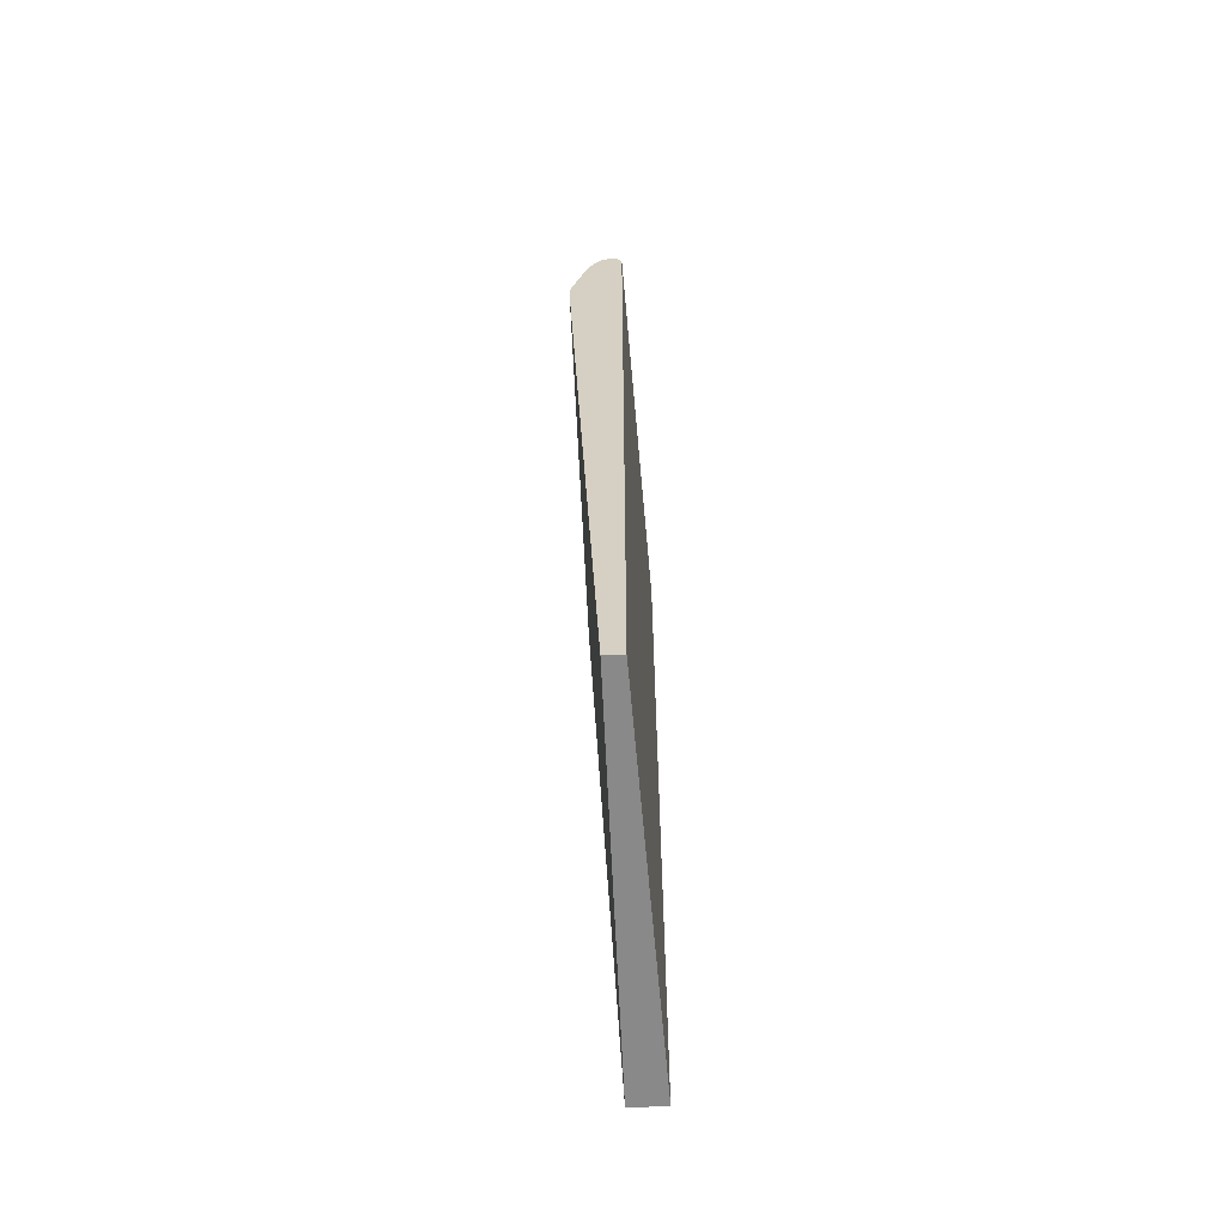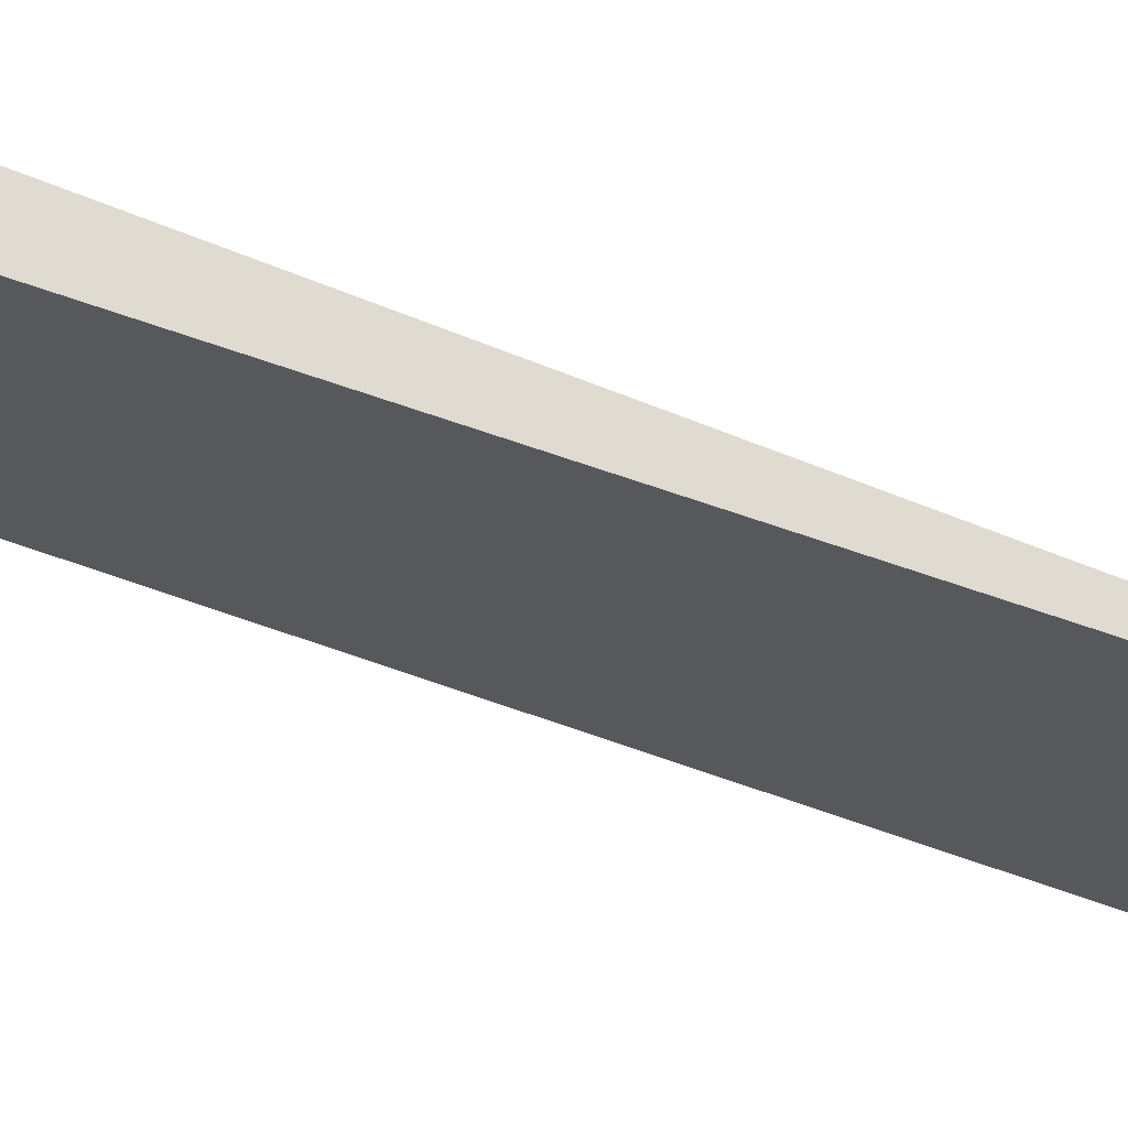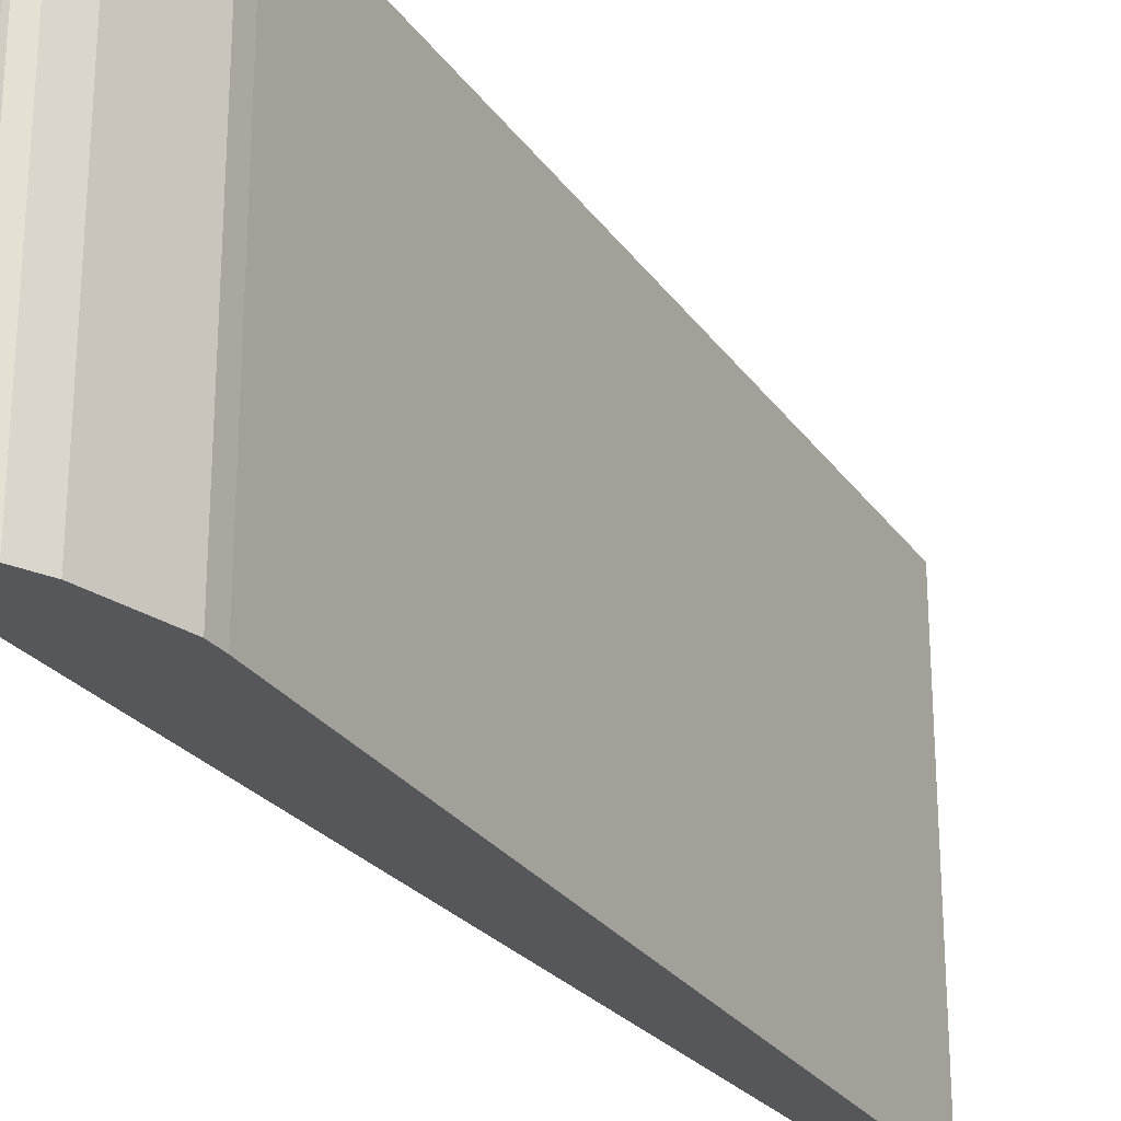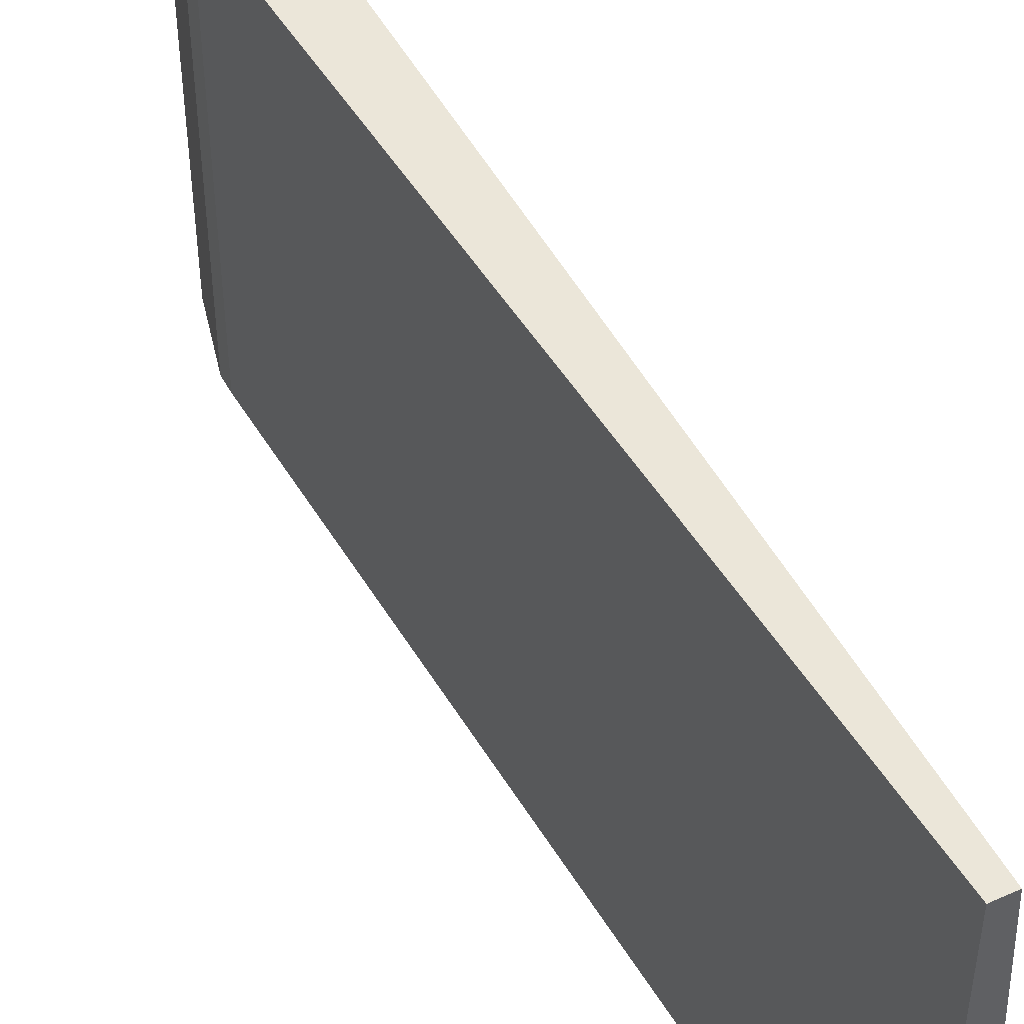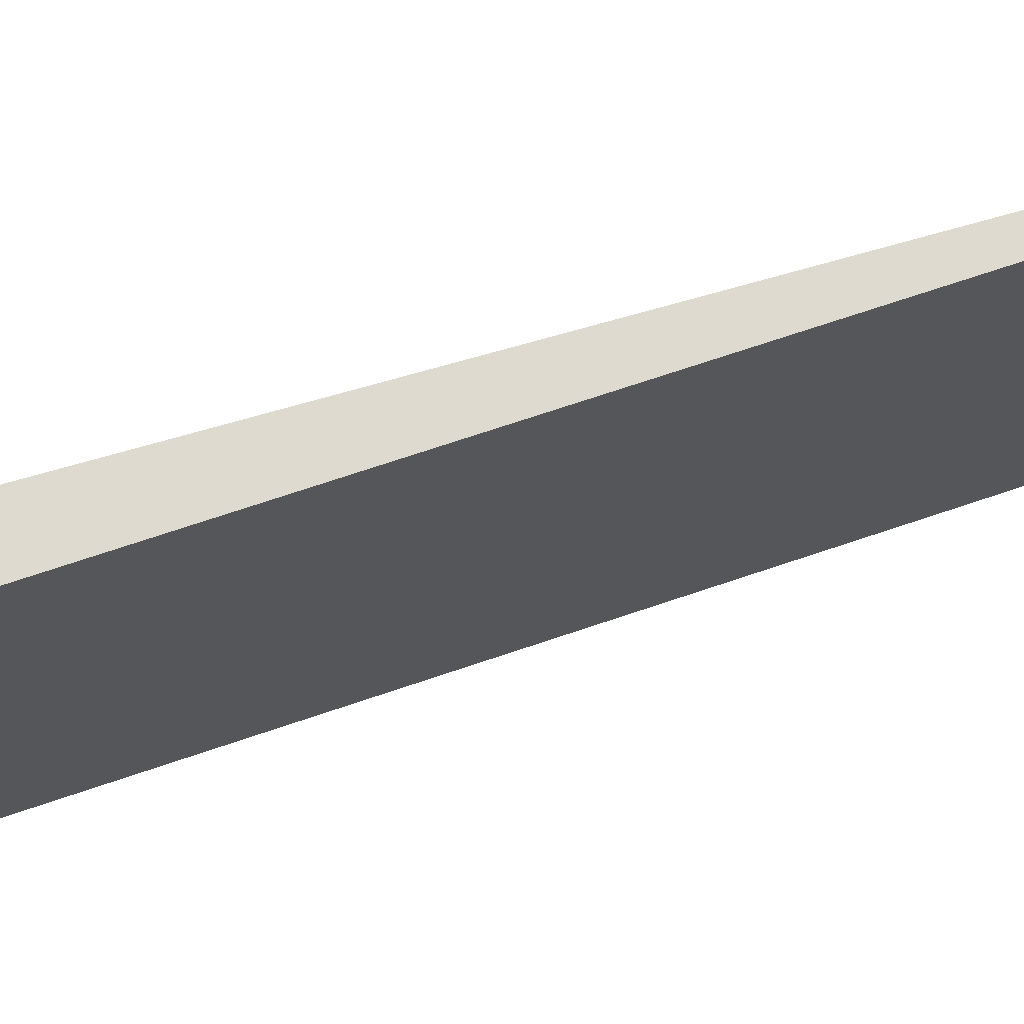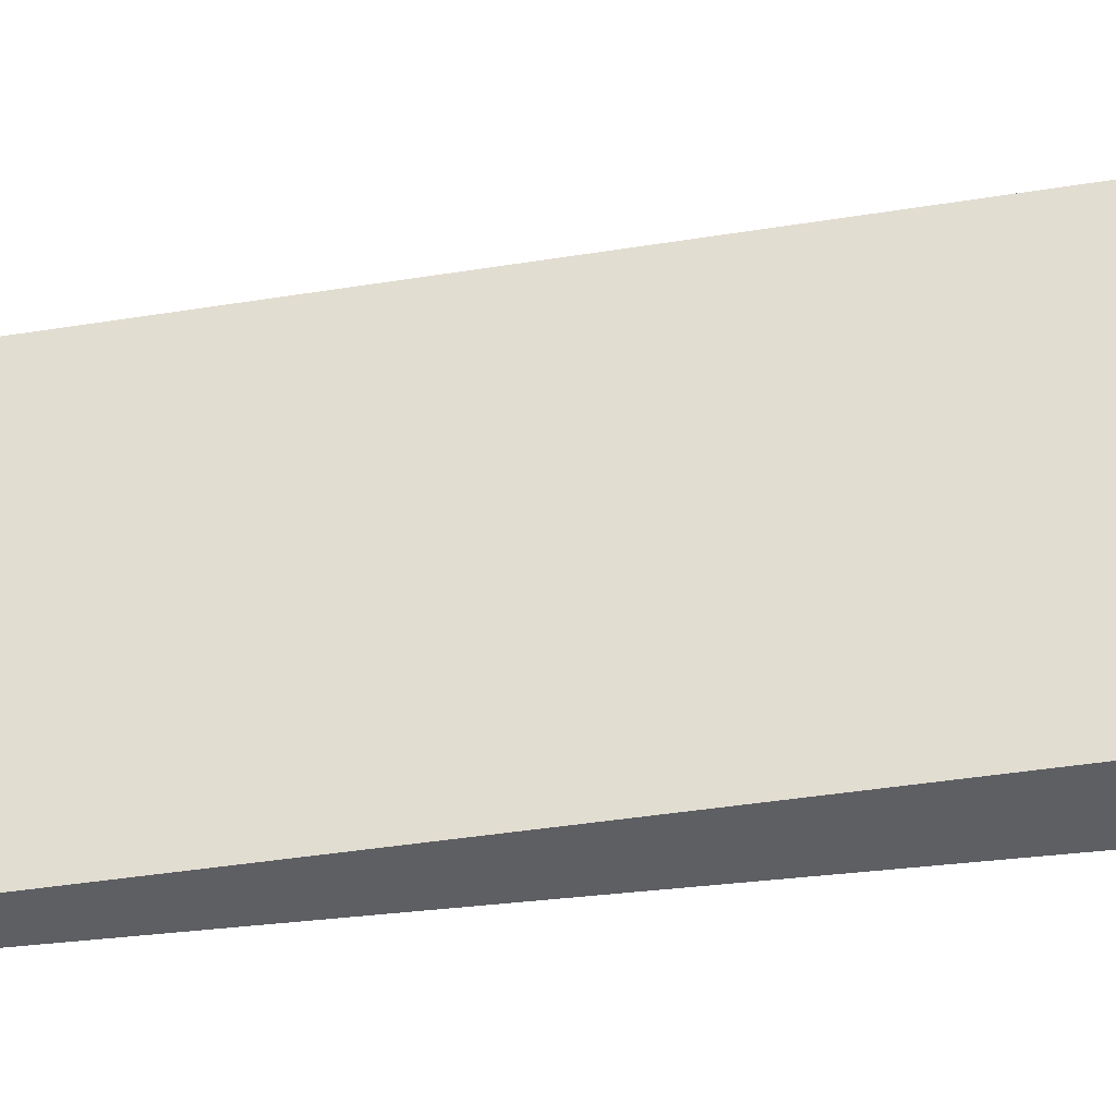
<metadata>
{"format":"obj","ext":"obj","renderer":"f3d","projection":"perspective","resolution":1024,"background":"white","views":[{"elev":-63.2,"azim":2.6,"up":"+Y"},{"elev":69.8,"azim":-68.2,"up":"+Z"},{"elev":-26.7,"azim":-150.1,"up":"+Z"},{"elev":47.9,"azim":-26.7,"up":"+Z"},{"elev":71.0,"azim":-106.1,"up":"+Z"},{"elev":-41.1,"azim":101.1,"up":"+Z"}]}
</metadata>
<code>
v -0.5449 -0.07916 0.01623
v -0.5449 -0.07916 -0.3362
v -0.5287 -0.07916 0.01623
v -0.5769 0.6249 0.01623
v -0.5134 -0.07916 -0.3362
v -0.5769 0.6249 -0.3362
v -0.5287 0.7212 0.01623
v -0.5769 0.641 0.01623
v -0.5134 0.7211 -0.3362
v -0.5769 0.641 -0.3362
v -0.5342 0.7318 0.01623
v -0.5609 0.7051 0.01623
v -0.5185 0.7262 -0.3362
v -0.5609 0.7051 -0.3362
v -0.5395 0.7318 0.01623
v -0.5251 0.7328 -0.3362
v -0.5288 0.7332 -0.3345
v -0.5502 0.7265 0.01623
v -0.5556 0.7156 -0.3362
v -0.5395 0.7318 -0.3362
v -0.5274 0.7329 -0.3362
v -0.5296 0.7329 -0.3362
v -0.5502 0.7265 -0.3362
f 3 5 9
f 3 9 7
f 4 8 10
f 4 10 6
f 7 9 11
f 8 12 14
f 8 14 10
f 9 13 11
f 11 13 16
f 12 19 14
f 11 17 15
f 12 18 19
f 15 17 20
f 15 20 23
f 15 23 18
f 16 21 17
f 17 22 20
f 18 23 19
f 11 16 17
f 17 21 22
f 2 9 5
f 2 16 13
f 2 13 9
f 1 2 5
f 1 5 3
f 1 7 11
f 1 11 15
f 1 15 18
f 1 18 12
f 1 12 8
f 1 8 4
f 1 3 7
f 1 6 2
f 2 6 10
f 2 10 14
f 2 14 19
f 2 19 23
f 2 23 20
f 2 20 22
f 2 22 21
f 1 4 6
f 2 21 16

</code>
